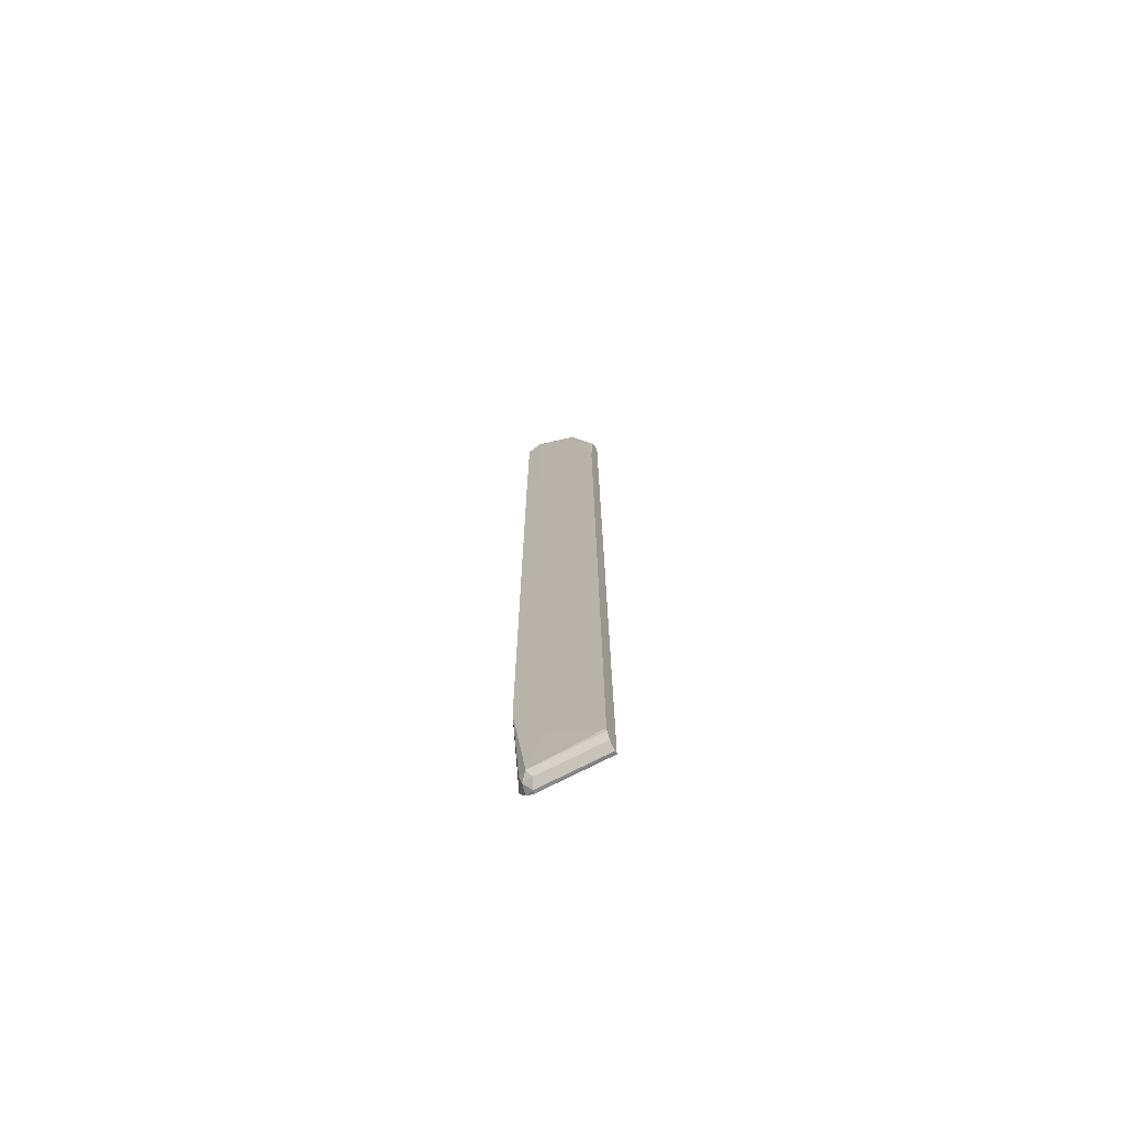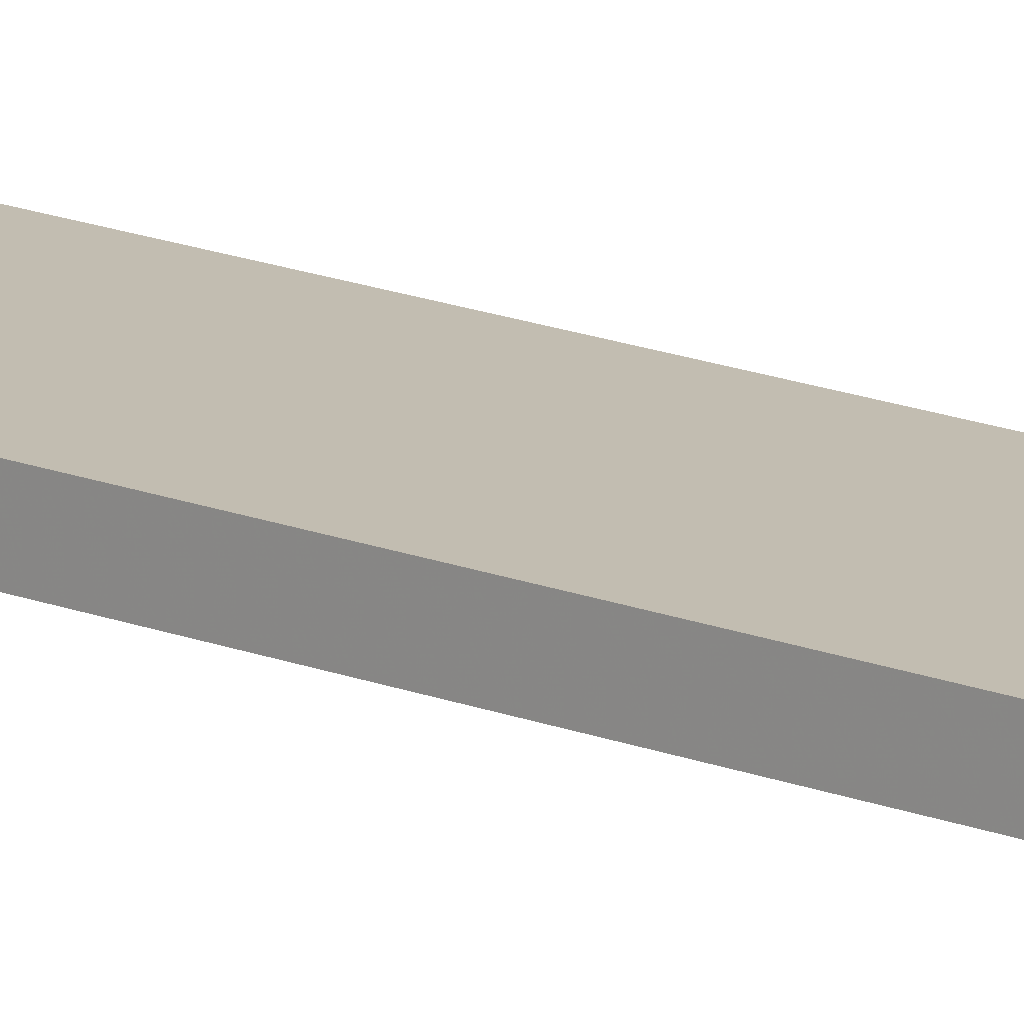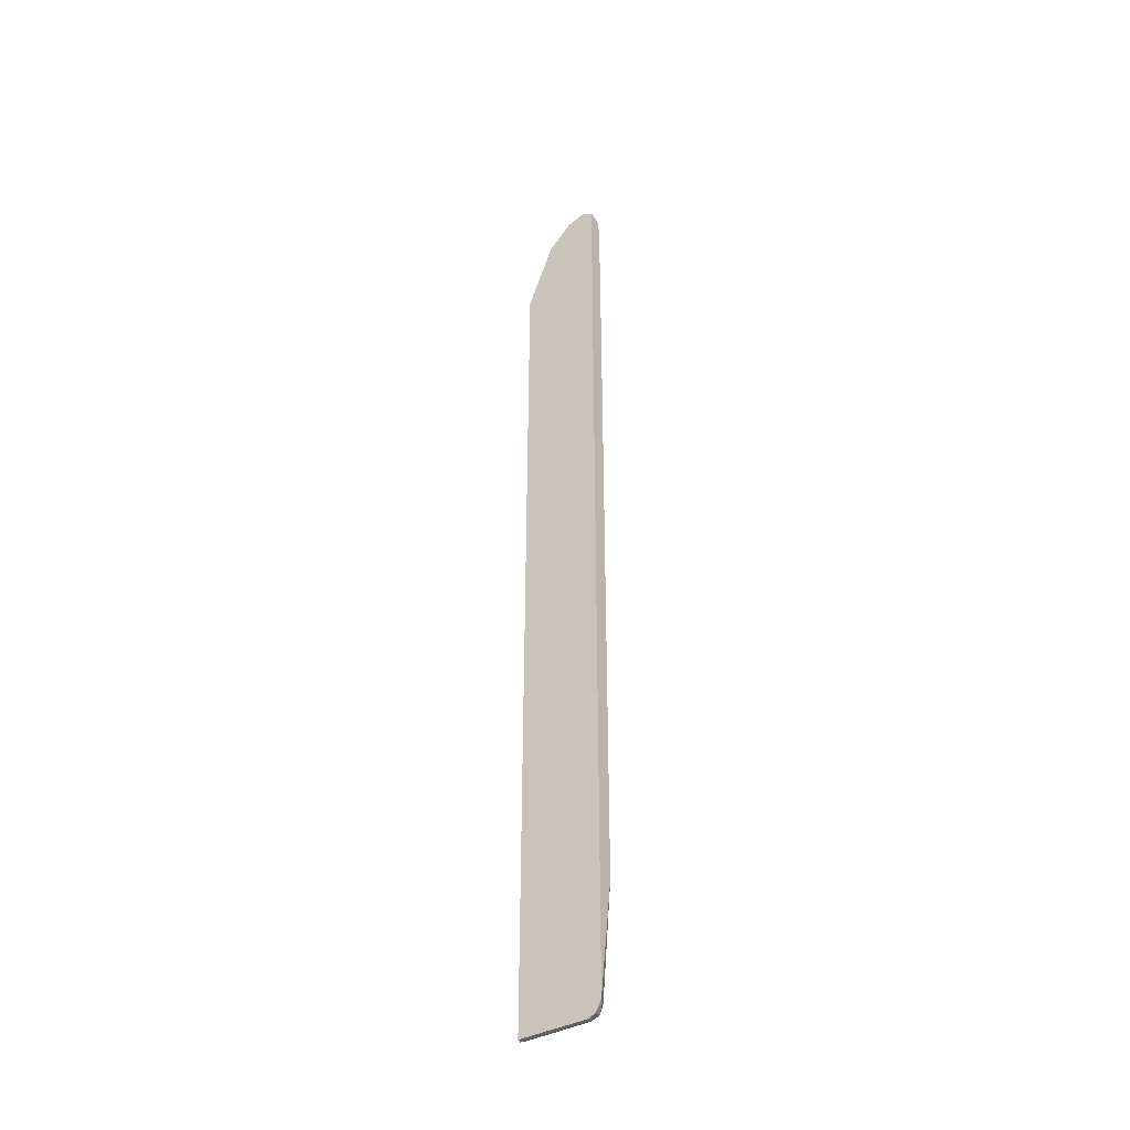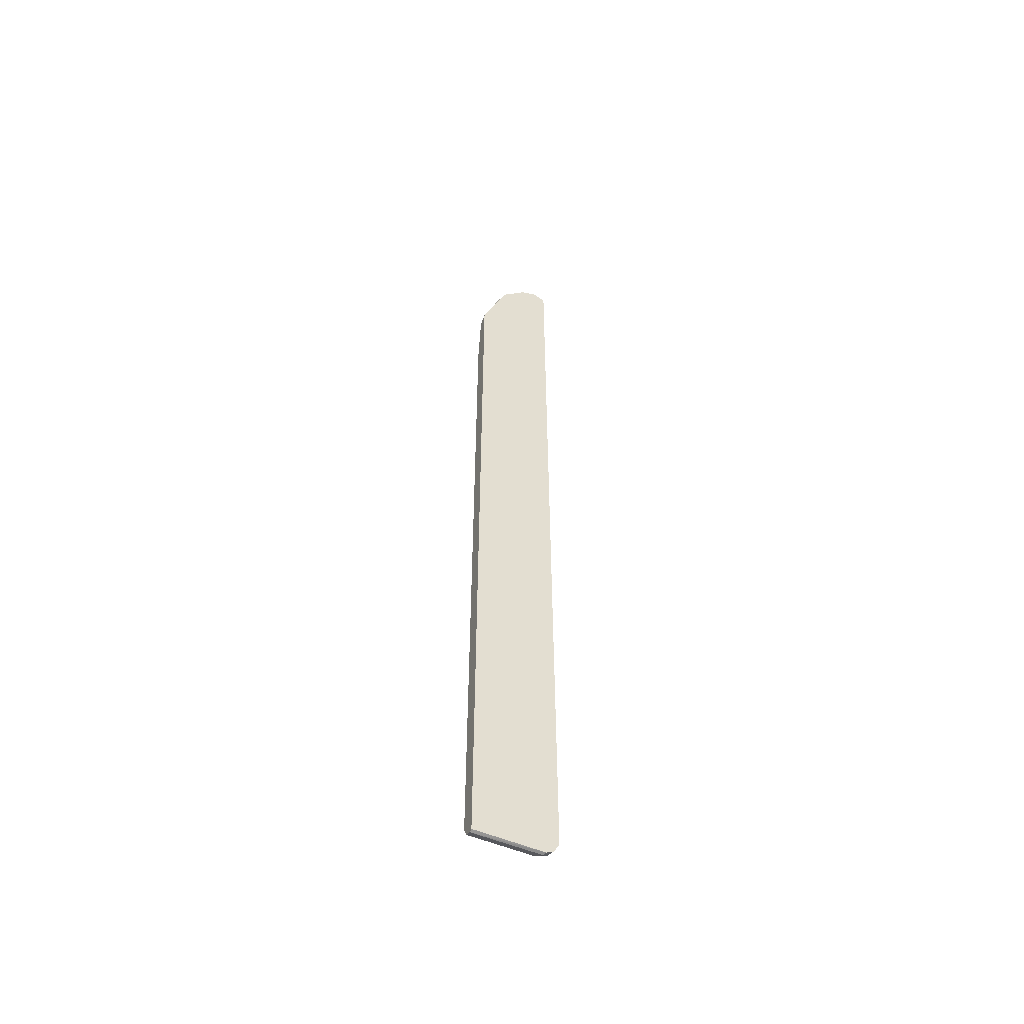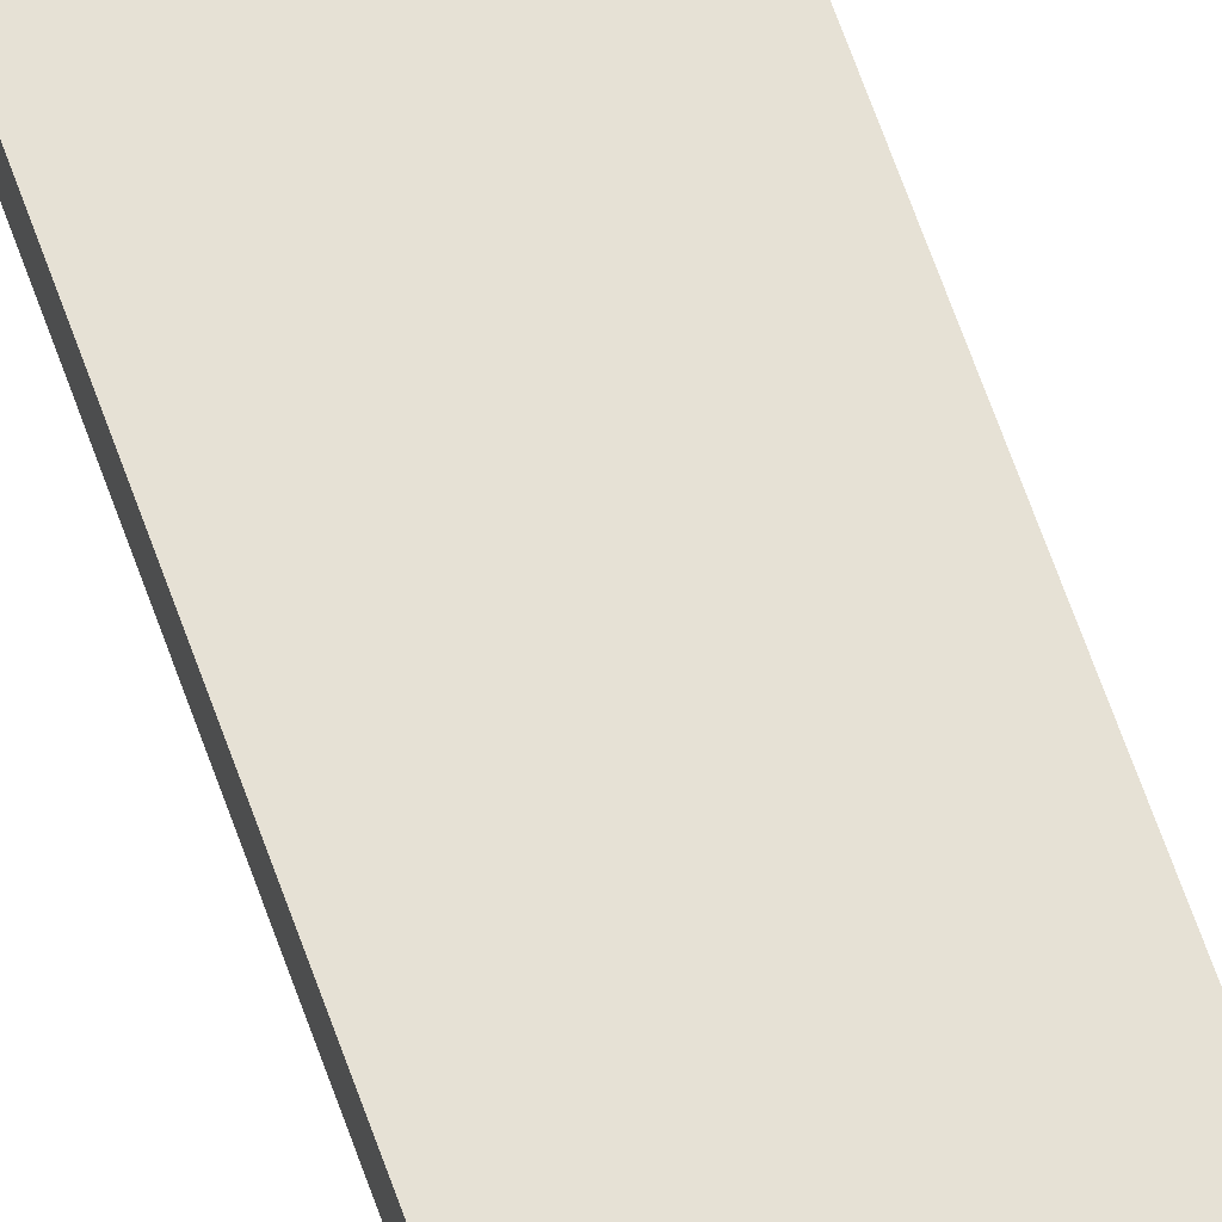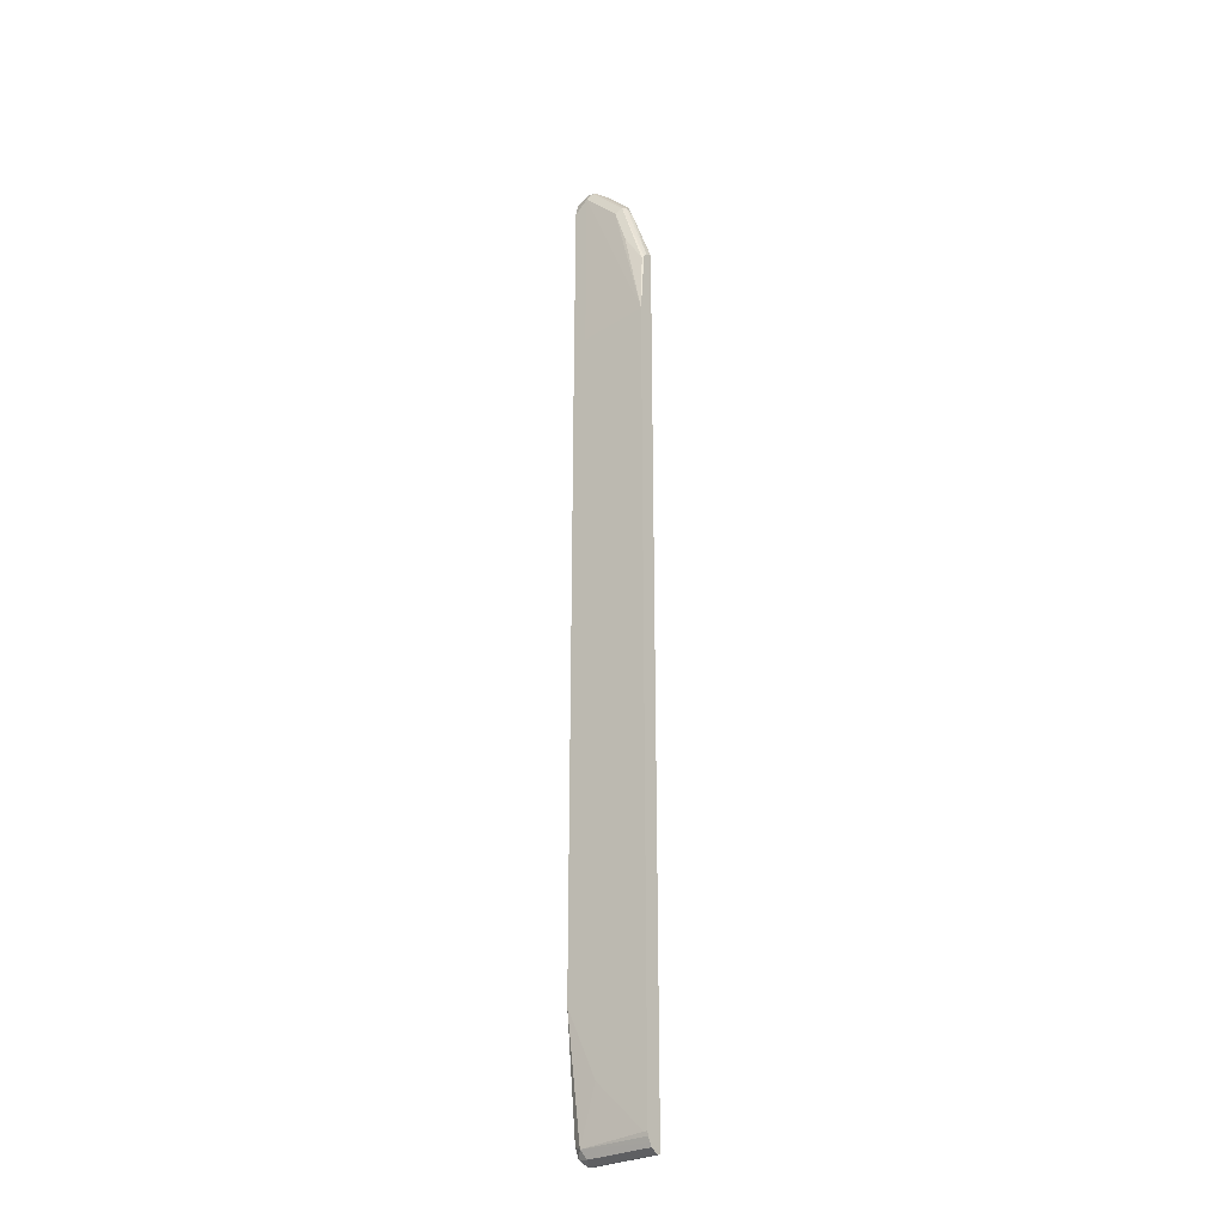
<metadata>
{"format":"obj","ext":"obj","renderer":"f3d","projection":"perspective","resolution":1024,"background":"white","views":[{"elev":-71.9,"azim":-152.5,"up":"+Z"},{"elev":17.0,"azim":128.5,"up":"+Y"},{"elev":-39.3,"azim":33.9,"up":"+Z"},{"elev":-54.3,"azim":-24.0,"up":"+Z"},{"elev":64.6,"azim":160.8,"up":"+Y"},{"elev":-28.3,"azim":-142.0,"up":"+Z"}]}
</metadata>
<code>
v 0.2429 -0.2998 0.6522
v 0.2872 -0.2998 0.7705
v 0.2746 -0.2942 0.7453
v 0.2429 -0.2972 0.6519
v 0.2429 -0.2998 -0.7636
v 0.3084 -0.2998 0.7917
v 0.2812 -0.2877 0.7584
v 0.2429 -0.2883 0.6484
v 0.2429 -0.2942 -0.765
v 0.3549 -0.2998 -0.7641
v 0.328 -0.2998 0.8113
v 0.3204 -0.2877 0.7976
v 0.2845 -0.2795 0.7551
v 0.2429 -0.2825 0.6402
v 0.3531 -0.2942 -0.765
v 0.2429 -0.2812 -0.7584
v 0.3641 -0.2998 -0.7594
v 0.3476 -0.2998 0.8183
v 0.3531 -0.2942 0.8239
v 0.34 -0.2877 0.8172
v 0.3237 -0.2795 0.7943
v 0.2943 -0.2746 0.7453
v 0.2648 -0.2795 0.6964
v 0.2452 -0.2795 0.6374
v 0.2429 -0.2818 0.6374
v 0.3466 -0.2812 -0.7584
v 0.3629 -0.2844 -0.7551
v 0.366 -0.2998 -0.7582
v 0.2429 -0.2784 -0.7529
v 0.3558 -0.2998 0.8211
v 0.3671 -0.2998 0.8155
v 0.3756 -0.2959 0.8122
v 0.3756 -0.2942 0.8125
v 0.3629 -0.2844 0.8189
v 0.3531 -0.2812 0.8172
v 0.3433 -0.2795 0.8139
v 0.3335 -0.2746 0.7845
v 0.2429 -0.2734 0.536
v 0.2746 -0.2746 0.6866
v 0.3531 -0.2746 -0.7453
v 0.3662 -0.2812 -0.7388
v 0.3727 -0.2942 -0.7453
v 0.3672 -0.2998 -0.7563
v 0.2429 -0.2746 -0.7453
v 0.3728 -0.2998 0.8125
v 0.3756 -0.2974 0.8118
v 0.3756 -0.286 0.8085
v 0.3756 -0.2798 0.8054
v 0.3727 -0.2795 0.8066
v 0.3531 -0.2746 0.8041
v 0.3335 -0.2734 0.527
v 0.2429 -0.2734 -0.7389
v 0.2429 -0.2738 -0.7411
v 0.2487 -0.2734 -0.7389
v 0.3075 -0.2734 -0.6801
v 0.3271 -0.2734 -0.6605
v 0.3753 -0.2734 -0.5516
v 0.3756 -0.2734 -0.5507
v 0.3755 -0.2998 -0.7398
v 0.3732 -0.2998 -0.7462
v 0.3756 -0.2998 0.8102
v 0.3756 -0.2788 0.8034
v 0.3756 -0.2746 0.7845
v 0.3756 -0.2734 0.5057
v 0.3531 -0.2734 0.5239
v 0.3756 -0.2998 -0.5756
f 32 58 64
f 32 46 61
f 32 61 66
f 32 66 58
f 32 64 63
f 34 48 49
f 32 62 48
f 32 48 47
f 32 47 33
f 33 47 34
f 32 45 46
f 34 47 48
f 32 63 62
f 31 45 32
f 26 29 40
f 28 42 43
f 27 42 28
f 27 41 42
f 27 40 41
f 26 40 27
f 24 38 25
f 24 39 38
f 23 39 24
f 22 38 39
f 22 37 38
f 21 50 37
f 21 36 50
f 19 36 20
f 29 44 40
f 34 49 35
f 52 54 53
f 35 50 36
f 19 35 36
f 50 65 51
f 50 64 65
f 50 63 64
f 50 62 63
f 49 62 50
f 48 62 49
f 45 61 46
f 42 58 59
f 42 60 43
f 42 59 60
f 41 58 42
f 40 58 41
f 40 57 58
f 40 56 57
f 40 55 56
f 40 54 55
f 58 66 59
f 40 44 53
f 38 54 52
f 38 55 54
f 38 56 55
f 38 57 56
f 38 58 57
f 38 64 58
f 38 65 64
f 38 51 65
f 38 50 51
f 37 50 38
f 35 49 50
f 19 34 35
f 40 53 54
f 19 32 33
f 2 6 7
f 1 6 2
f 1 11 6
f 1 18 11
f 1 30 18
f 1 31 30
f 1 45 31
f 1 61 45
f 1 66 61
f 1 59 66
f 1 60 59
f 1 43 60
f 1 28 43
f 1 17 28
f 1 5 10
f 1 9 5
f 1 16 9
f 1 29 16
f 1 44 29
f 1 53 44
f 1 52 53
f 1 38 52
f 1 25 38
f 1 14 25
f 1 8 14
f 1 4 8
f 1 3 4
f 1 2 3
f 19 33 34
f 2 7 3
f 3 7 8
f 1 10 17
f 5 9 10
f 3 8 4
f 19 31 32
f 19 30 31
f 18 30 19
f 16 29 26
f 15 28 17
f 15 27 28
f 15 26 27
f 14 23 24
f 13 23 14
f 13 39 23
f 13 22 39
f 13 37 22
f 13 21 37
f 12 36 21
f 14 24 25
f 12 20 36
f 6 11 12
f 6 12 7
f 7 12 21
f 7 21 13
f 7 14 8
f 9 15 10
f 7 13 14
f 9 26 15
f 10 15 17
f 11 18 19
f 11 19 20
f 11 20 12
f 9 16 26

</code>
